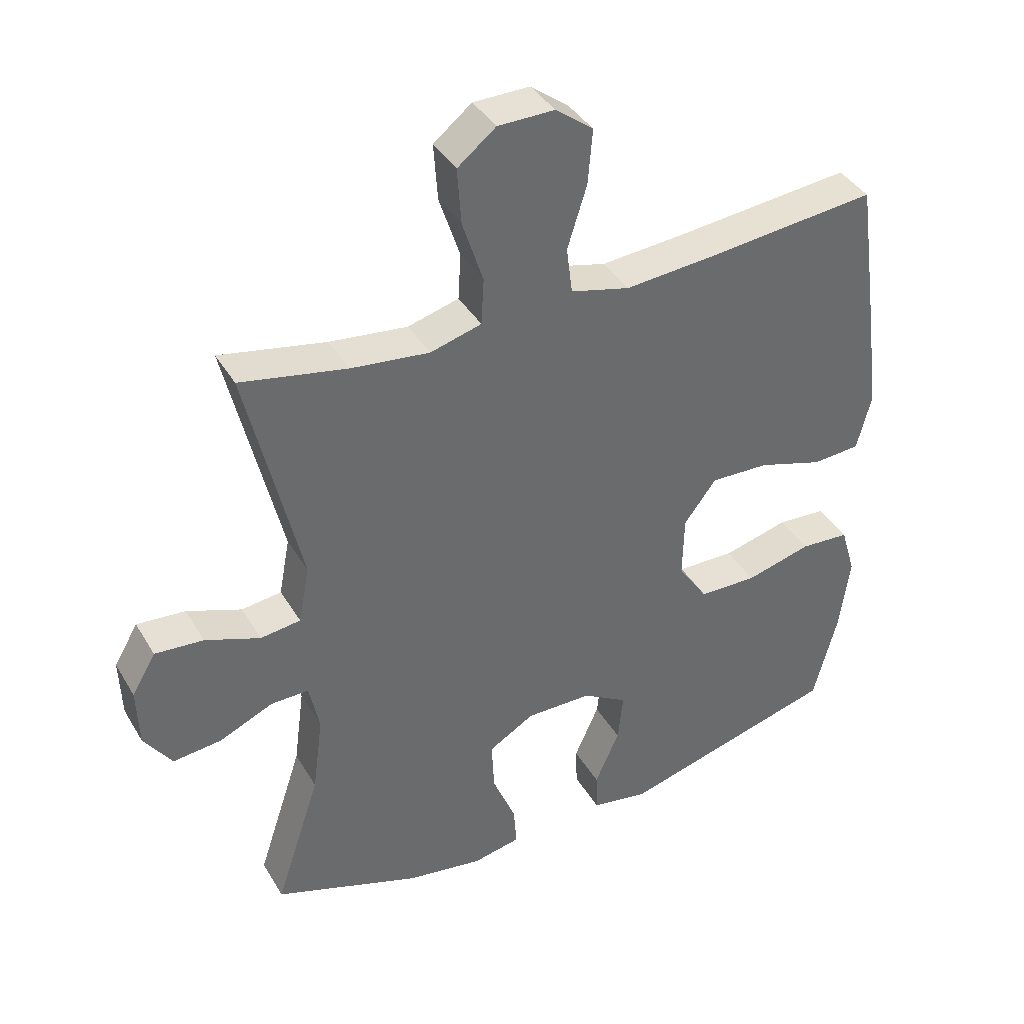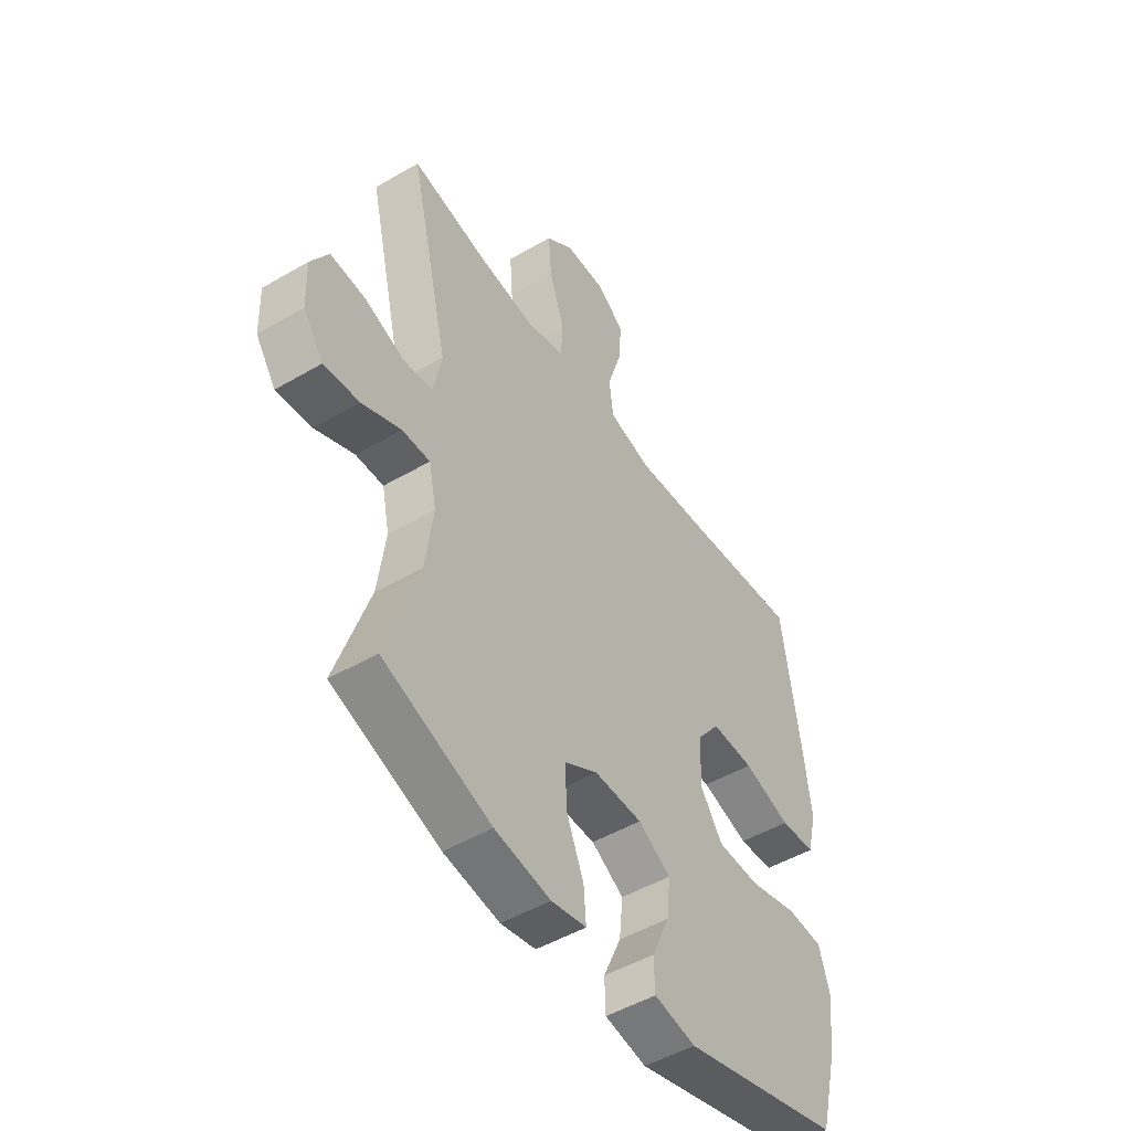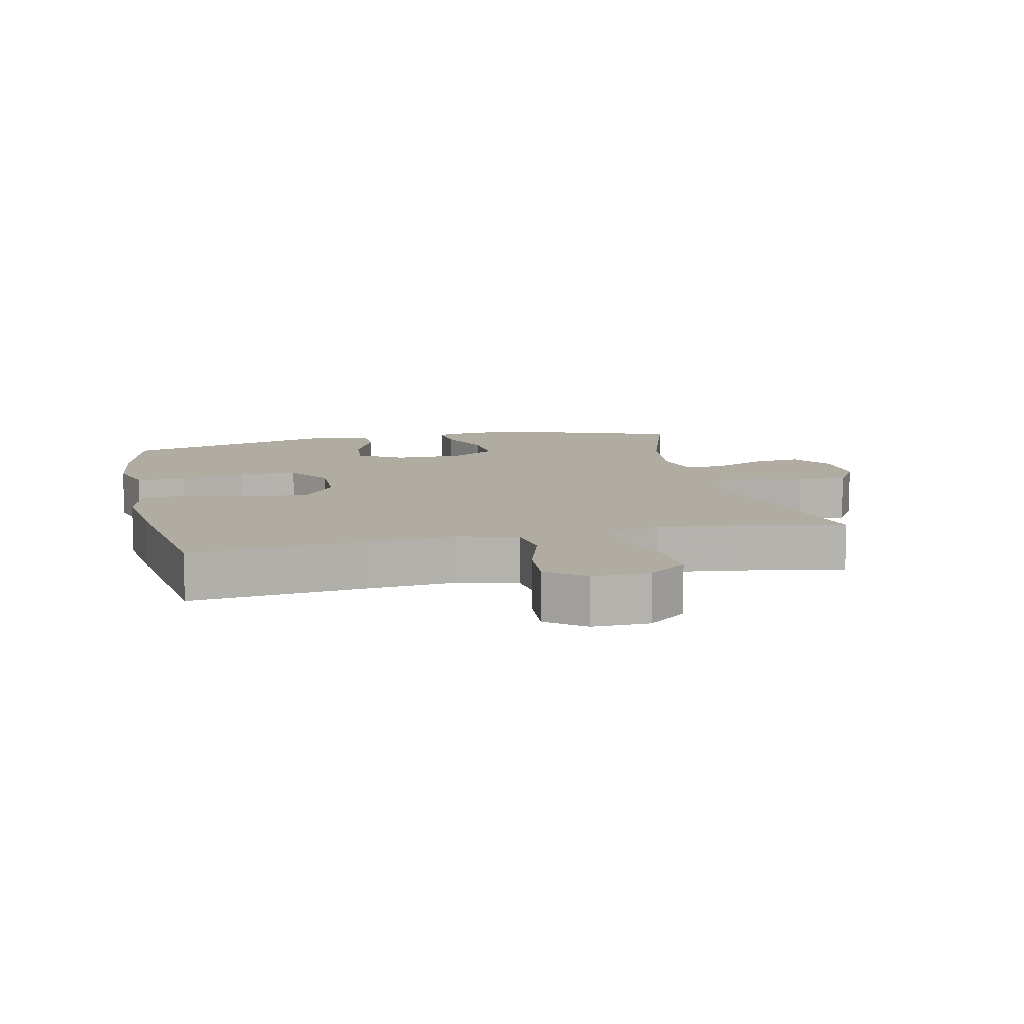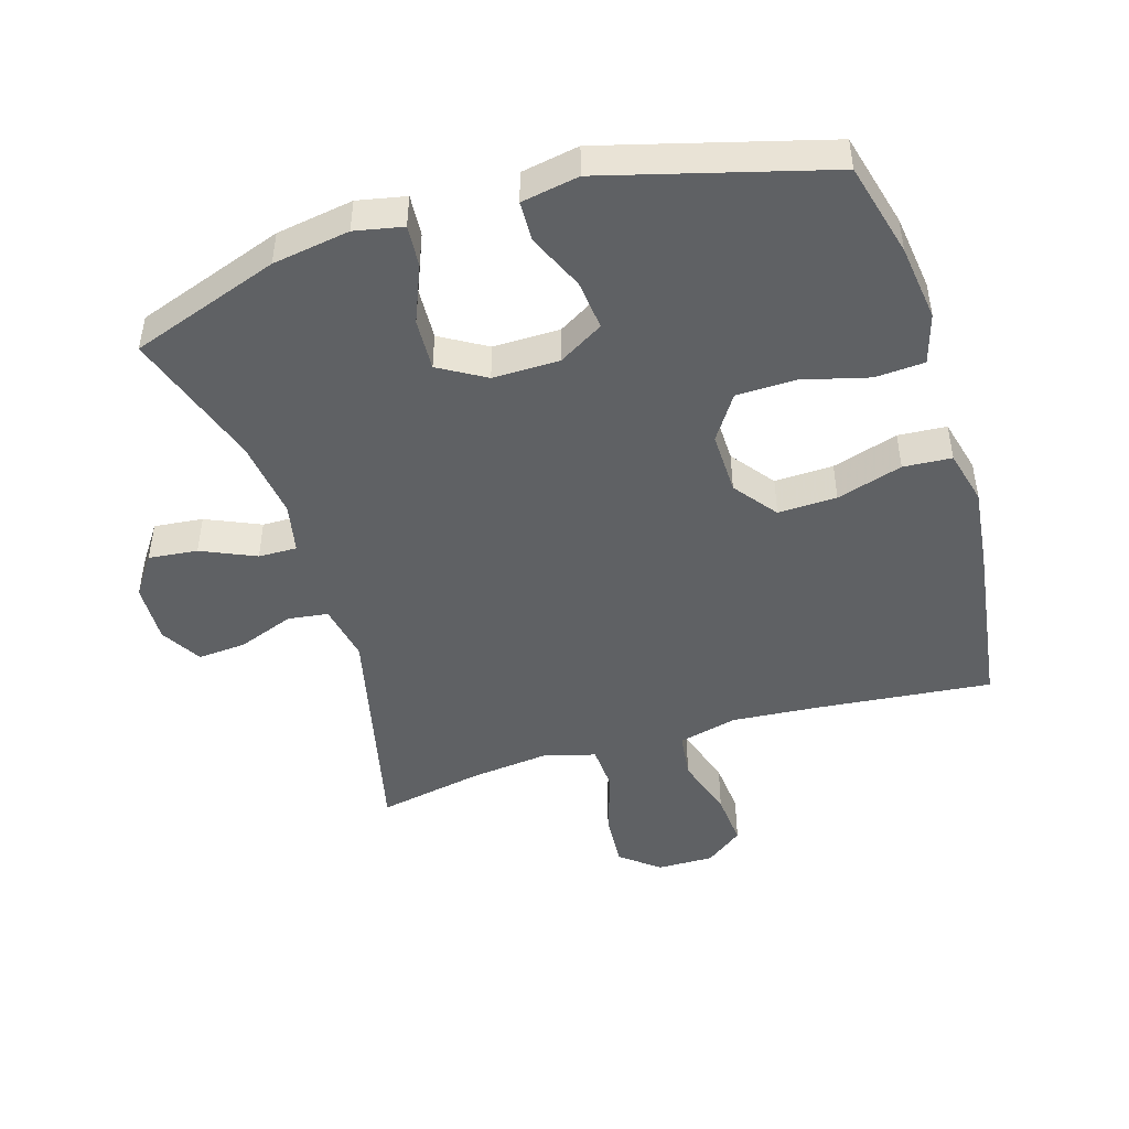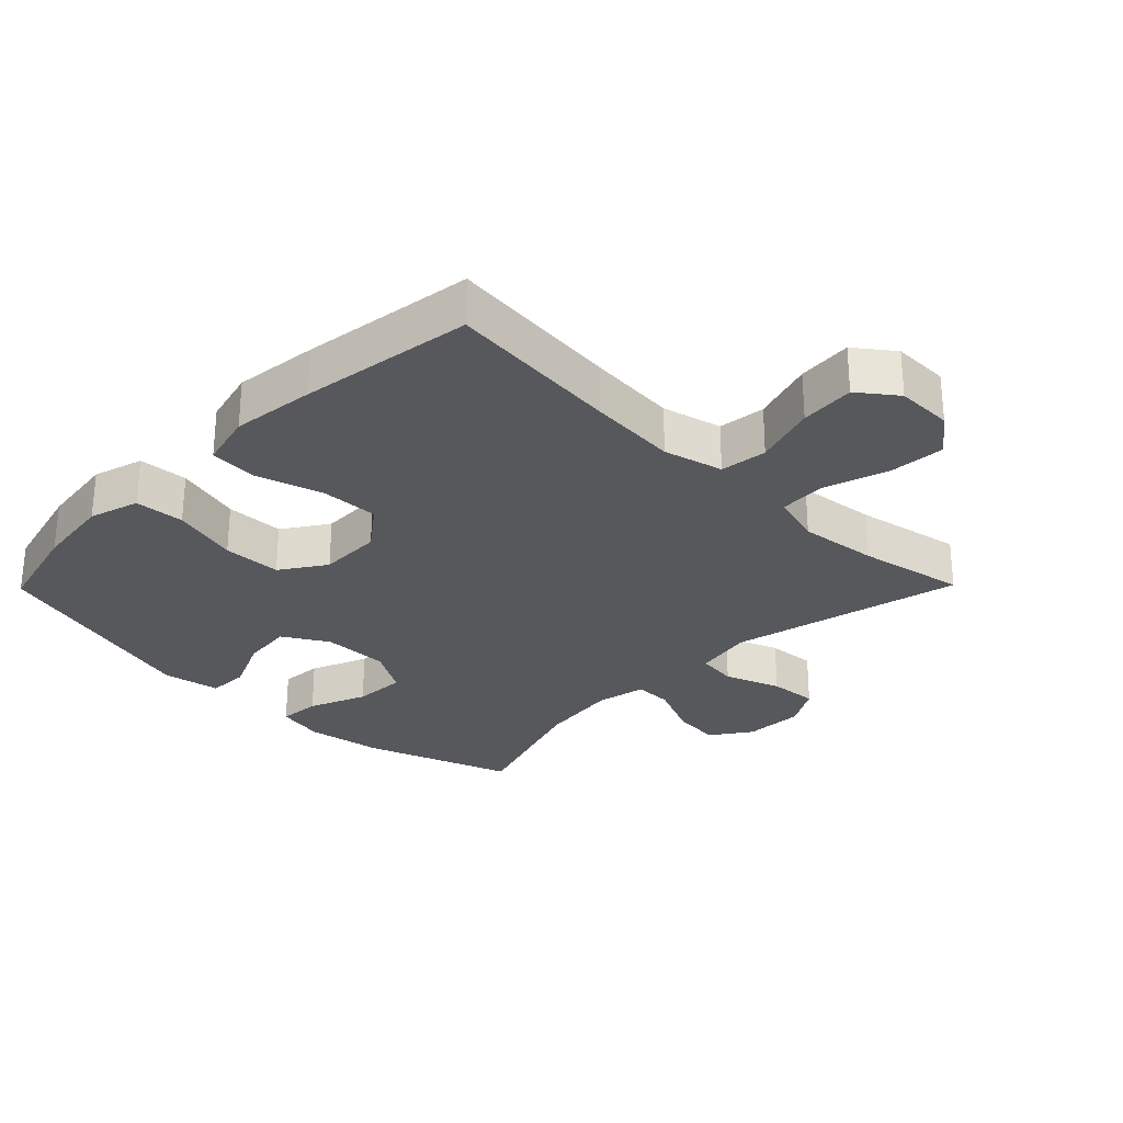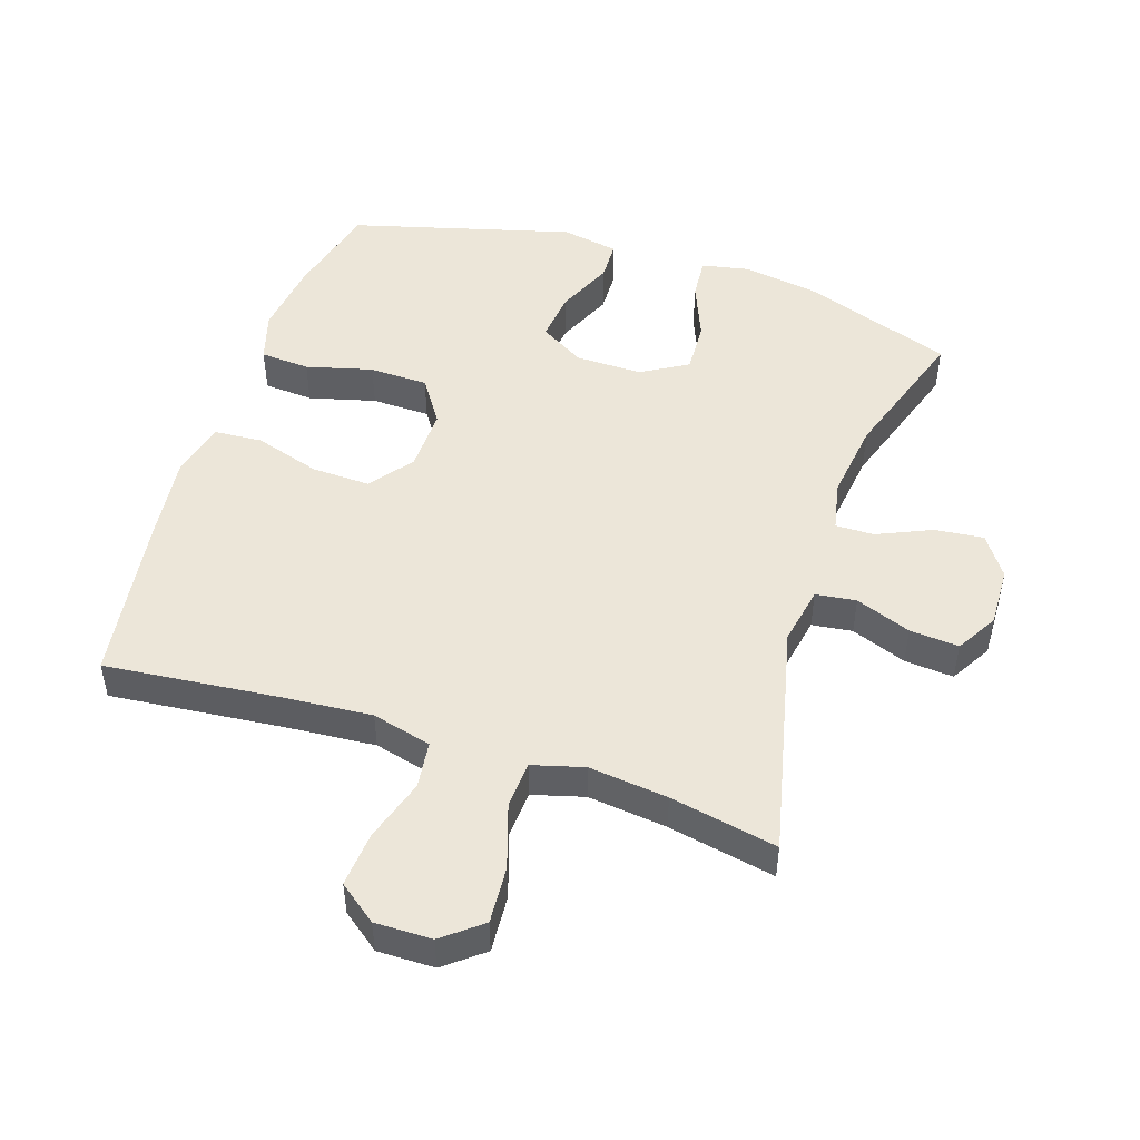
<metadata>
{"format":"obj","ext":"obj","renderer":"f3d","projection":"perspective","resolution":1024,"background":"white","views":[{"elev":39.3,"azim":152.2,"up":"+Z"},{"elev":-49.4,"azim":122.9,"up":"+Z"},{"elev":10.2,"azim":-12.6,"up":"+Y"},{"elev":-46.7,"azim":-163.0,"up":"+Y"},{"elev":-28.3,"azim":-44.5,"up":"+Y"},{"elev":49.0,"azim":18.2,"up":"+Y"}]}
</metadata>
<code>
v -0.5 0.07 -0.5
v -0.537 0.07 -0.355
v -0.552 0.07 -0.238
v -0.529 0.07 -0.161
v -0.453 0.07 -0.156
v -0.351 0.07 -0.183
v -0.261 0.07 -0.181
v -0.215 0.07 -0.112
v -0.217 0.07 -0.015
v -0.267 0.07 0.051
v -0.357 0.07 0.048
v -0.458 0.07 0.017
v -0.532 0.07 0.022
v -0.553 0.07 0.106
v -0.538 0.07 0.234
v -0.5 0.07 0.5
v -0.234 0.07 0.473
v -0.097 0.07 0.462
v -0.006 0.07 0.485
v 0.003 0.07 0.557
v -0.027 0.07 0.653
v -0.034 0.07 0.737
v 0.024 0.07 0.781
v 0.111 0.07 0.78
v 0.17 0.07 0.733
v 0.164 0.07 0.646
v 0.132 0.07 0.548
v 0.136 0.07 0.476
v 0.215 0.07 0.454
v 0.336 0.07 0.468
v 0.5 0.07 0.5
v 0.417 0.07 0.143
v 0.434 0.07 0.053
v 0.496 0.07 0.045
v 0.581 0.07 0.077
v 0.656 0.07 0.083
v 0.693 0.07 0.02
v 0.69 0.07 -0.072
v 0.647 0.07 -0.134
v 0.572 0.07 -0.126
v 0.489 0.07 -0.089
v 0.43 0.07 -0.088
v 0.414 0.07 -0.165
v 0.43 0.07 -0.287
v 0.5 0.07 -0.5
v 0.272 0.07 -0.58
v 0.154 0.07 -0.599
v 0.08 0.07 -0.584
v 0.085 0.07 -0.52
v 0.121 0.07 -0.432
v 0.125 0.07 -0.352
v 0.054 0.07 -0.31
v -0.048 0.07 -0.311
v -0.117 0.07 -0.352
v -0.109 0.07 -0.429
v -0.071 0.07 -0.515
v -0.073 0.07 -0.577
v -0.161 0.07 -0.593
v -0.5 0 -0.5
v -0.537 0 -0.355
v -0.552 0 -0.238
v -0.529 0 -0.161
v -0.453 0 -0.156
v -0.351 0 -0.183
v -0.261 0 -0.181
v -0.215 0 -0.112
v -0.217 0 -0.015
v -0.267 0 0.051
v -0.357 0 0.048
v -0.458 0 0.017
v -0.532 0 0.022
v -0.553 0 0.106
v -0.538 0 0.234
v -0.5 0 0.5
v -0.234 0 0.473
v -0.097 0 0.462
v -0.006 0 0.485
v 0.003 0 0.557
v -0.027 0 0.653
v -0.034 0 0.737
v 0.024 0 0.781
v 0.111 0 0.78
v 0.17 0 0.733
v 0.164 0 0.646
v 0.132 0 0.548
v 0.136 0 0.476
v 0.215 0 0.454
v 0.336 0 0.468
v 0.5 0 0.5
v 0.417 0 0.143
v 0.434 0 0.053
v 0.496 0 0.045
v 0.581 0 0.077
v 0.656 0 0.083
v 0.693 0 0.02
v 0.69 0 -0.072
v 0.647 0 -0.134
v 0.572 0 -0.126
v 0.489 0 -0.089
v 0.43 0 -0.088
v 0.414 0 -0.165
v 0.43 0 -0.287
v 0.5 0 -0.5
v 0.272 0 -0.58
v 0.154 0 -0.599
v 0.08 0 -0.584
v 0.085 0 -0.52
v 0.121 0 -0.432
v 0.125 0 -0.352
v 0.054 0 -0.31
v -0.048 0 -0.311
v -0.117 0 -0.352
v -0.109 0 -0.429
v -0.071 0 -0.515
v -0.073 0 -0.577
v -0.161 0 -0.593
f 55 56 57 58
f 54 55 58 1
f 53 54 1 2
f 47 48 49 50
f 47 50 51
f 44 45 46 47
f 43 44 47 51
f 42 43 51 52
f 38 39 40 41
f 38 41 42
f 37 38 42
f 34 35 36 37
f 34 37 42
f 33 34 42 52
f 30 31 32
f 29 30 32 33
f 28 29 33 52
f 24 25 26 27
f 20 21 22 23
f 20 23 24 27
f 14 15 16 17
f 14 17 18
f 11 12 13 14
f 10 11 14 18
f 9 10 18 19
f 3 4 5 6
f 53 2 3 6
f 53 6 7
f 52 53 7 8
f 19 20 27 28
f 19 28 52
f 8 9 19 52
f 116 115 114 113
f 59 116 113 112
f 60 59 112 111
f 108 107 106 105
f 109 108 105
f 105 104 103 102
f 109 105 102 101
f 110 109 101 100
f 99 98 97 96
f 100 99 96
f 100 96 95
f 95 94 93 92
f 100 95 92
f 110 100 92 91
f 90 89 88
f 91 90 88 87
f 110 91 87 86
f 85 84 83 82
f 81 80 79 78
f 85 82 81 78
f 75 74 73 72
f 76 75 72
f 72 71 70 69
f 76 72 69 68
f 77 76 68 67
f 64 63 62 61
f 64 61 60 111
f 65 64 111
f 66 65 111 110
f 86 85 78 77
f 110 86 77
f 110 77 67 66
f 1 59 60 2
f 2 60 61 3
f 3 61 62 4
f 4 62 63 5
f 5 63 64 6
f 6 64 65 7
f 7 65 66 8
f 8 66 67 9
f 9 67 68 10
f 10 68 69 11
f 11 69 70 12
f 12 70 71 13
f 13 71 72 14
f 14 72 73 15
f 15 73 74 16
f 16 74 75 17
f 17 75 76 18
f 18 76 77 19
f 19 77 78 20
f 20 78 79 21
f 21 79 80 22
f 22 80 81 23
f 23 81 82 24
f 24 82 83 25
f 25 83 84 26
f 26 84 85 27
f 27 85 86 28
f 28 86 87 29
f 29 87 88 30
f 30 88 89 31
f 31 89 90 32
f 32 90 91 33
f 33 91 92 34
f 34 92 93 35
f 35 93 94 36
f 36 94 95 37
f 37 95 96 38
f 38 96 97 39
f 39 97 98 40
f 40 98 99 41
f 41 99 100 42
f 42 100 101 43
f 43 101 102 44
f 44 102 103 45
f 45 103 104 46
f 46 104 105 47
f 47 105 106 48
f 48 106 107 49
f 49 107 108 50
f 50 108 109 51
f 51 109 110 52
f 52 110 111 53
f 53 111 112 54
f 54 112 113 55
f 55 113 114 56
f 56 114 115 57
f 57 115 116 58
f 58 116 59 1

</code>
